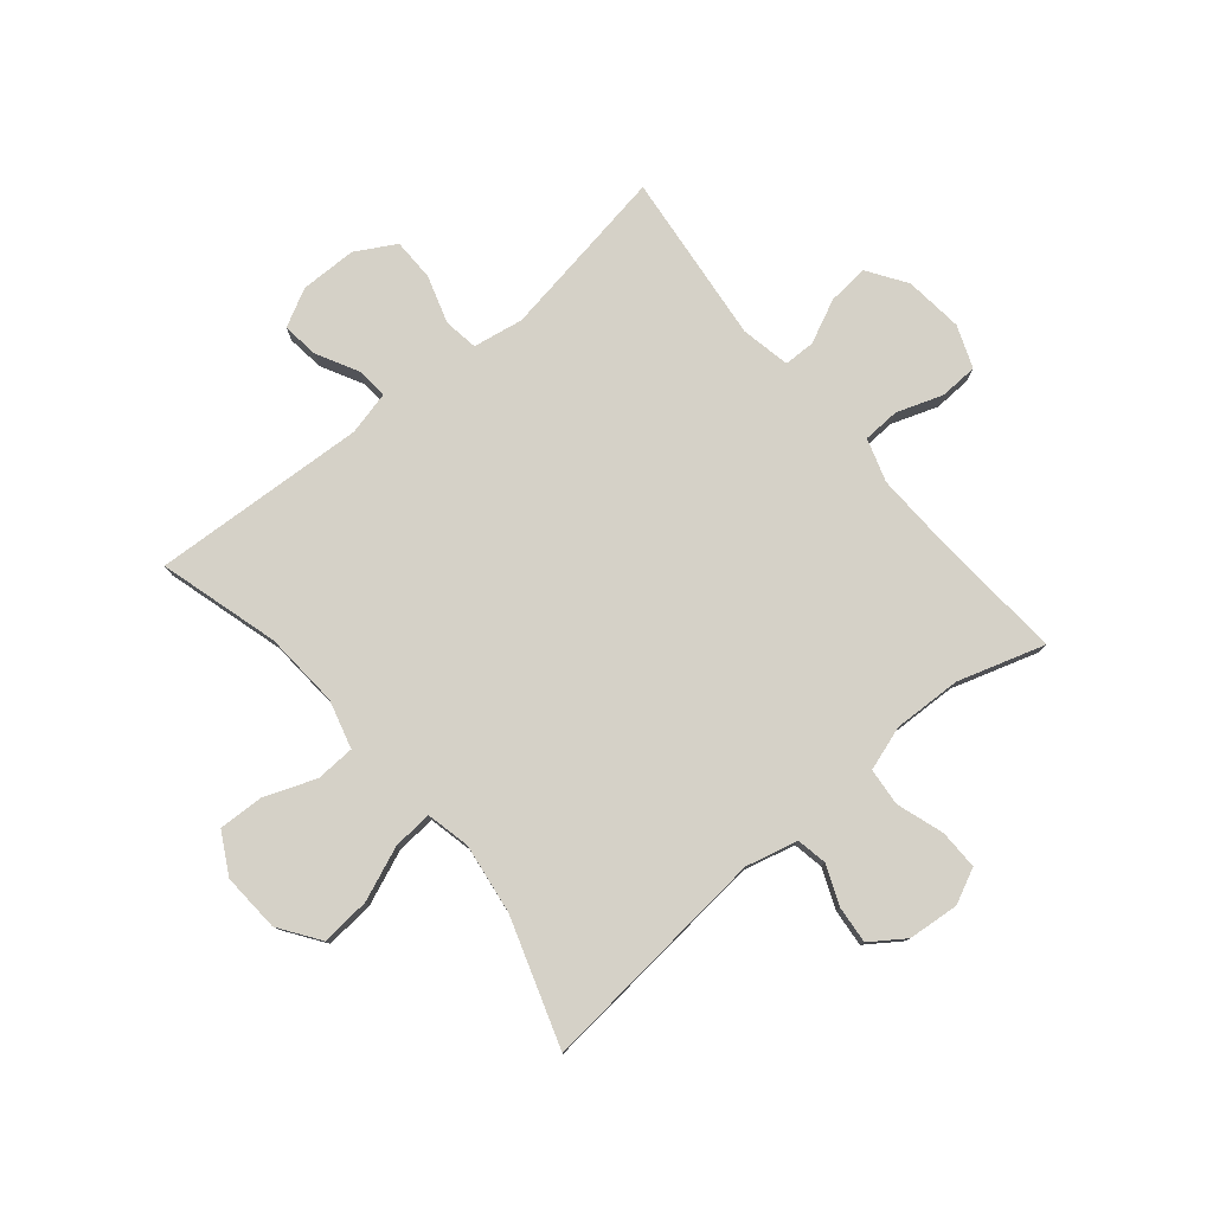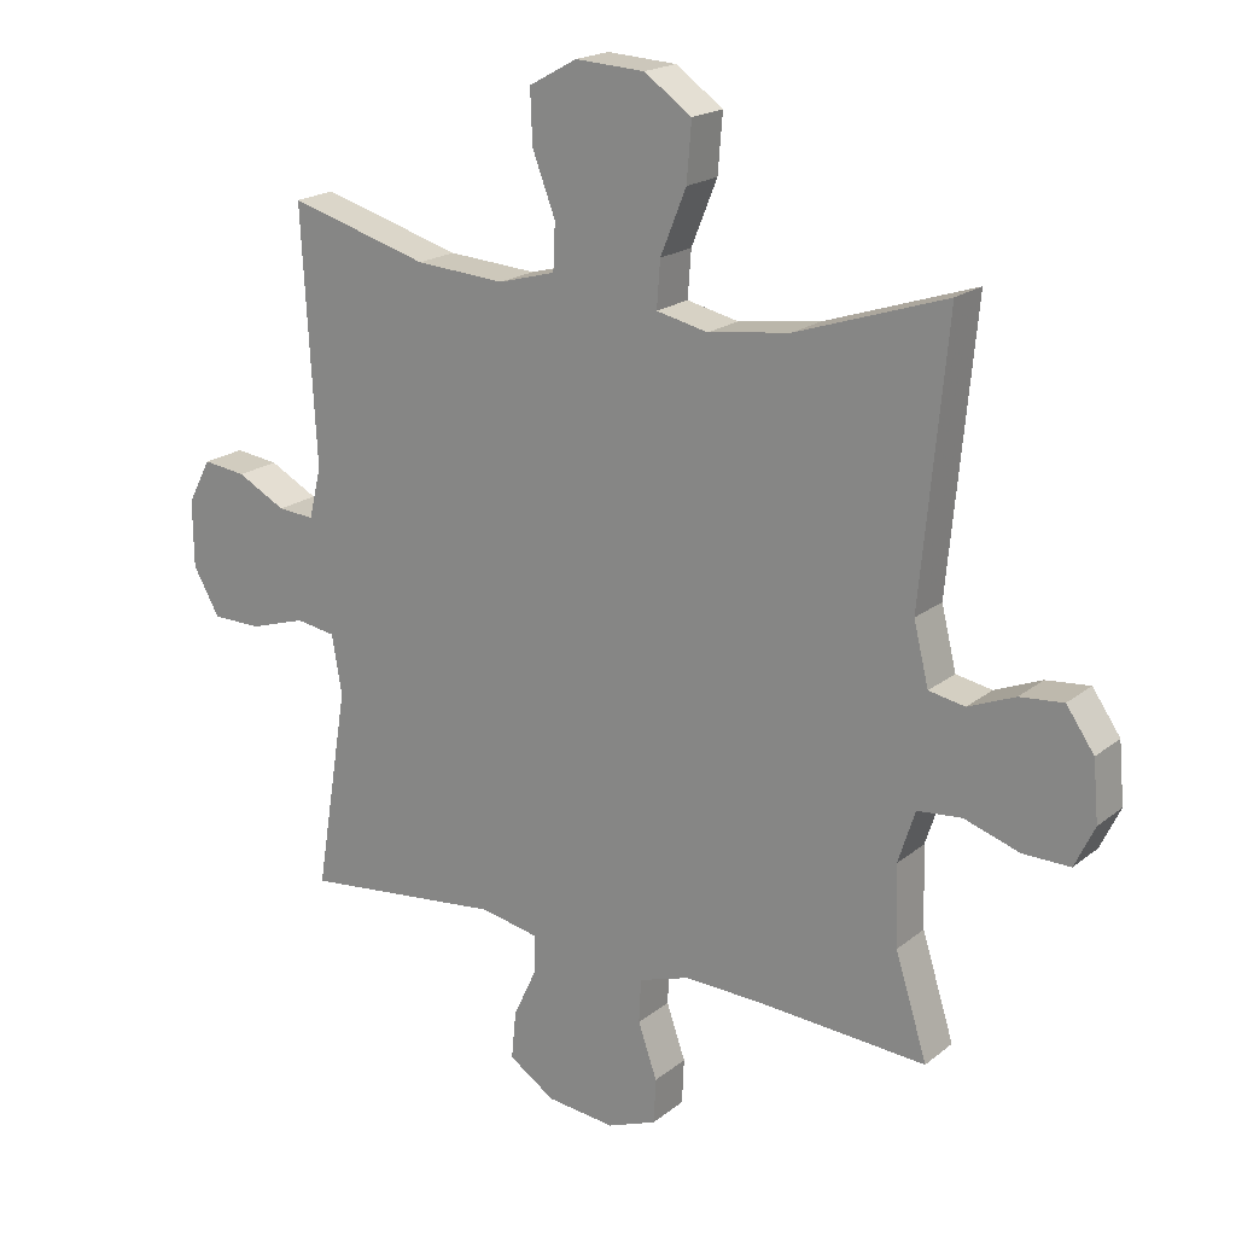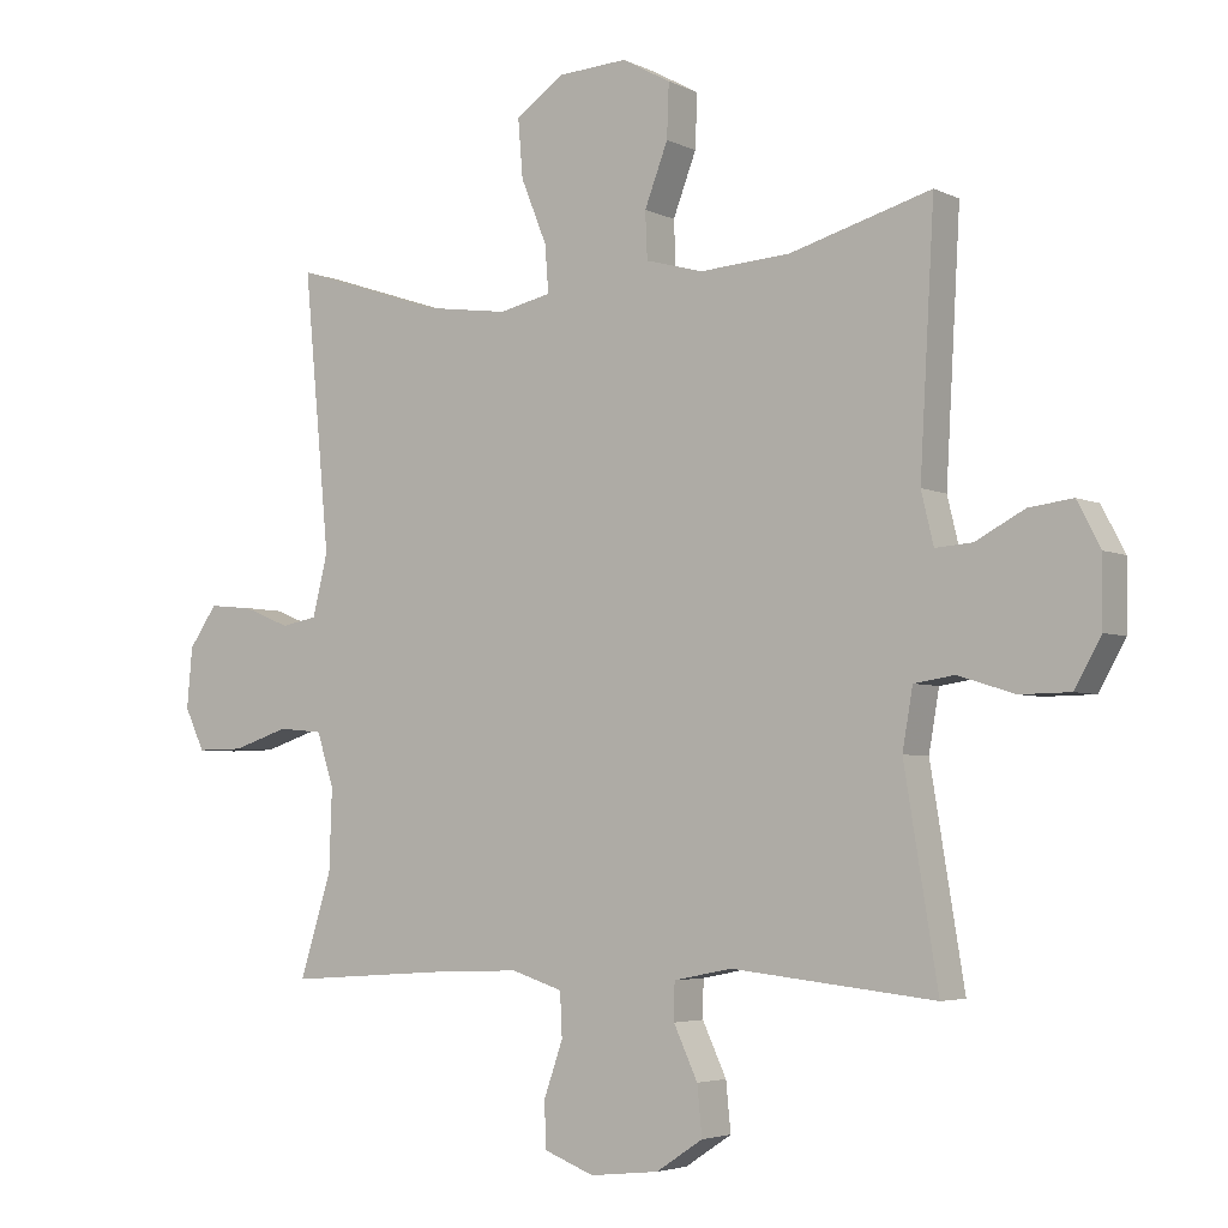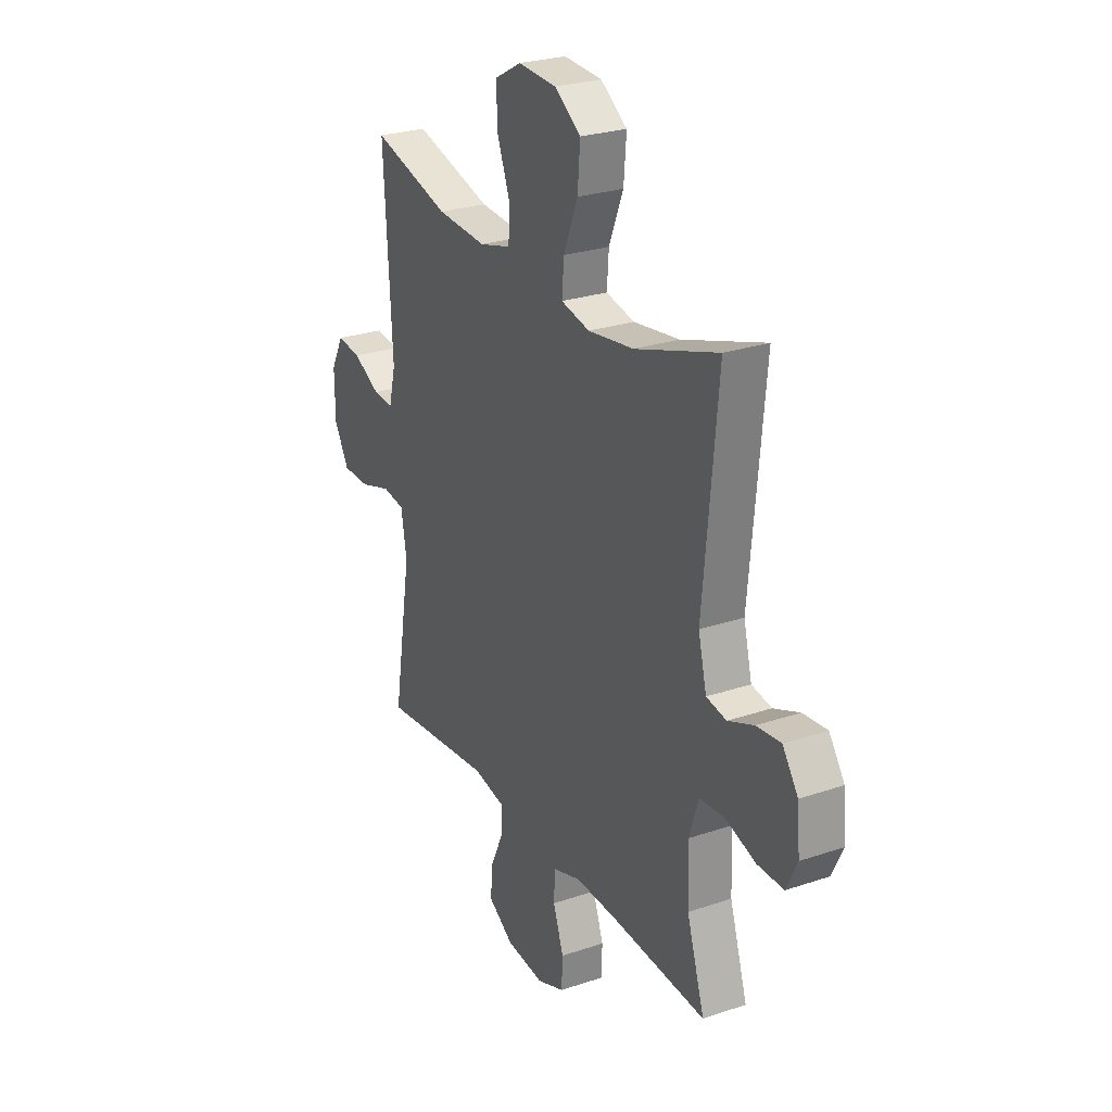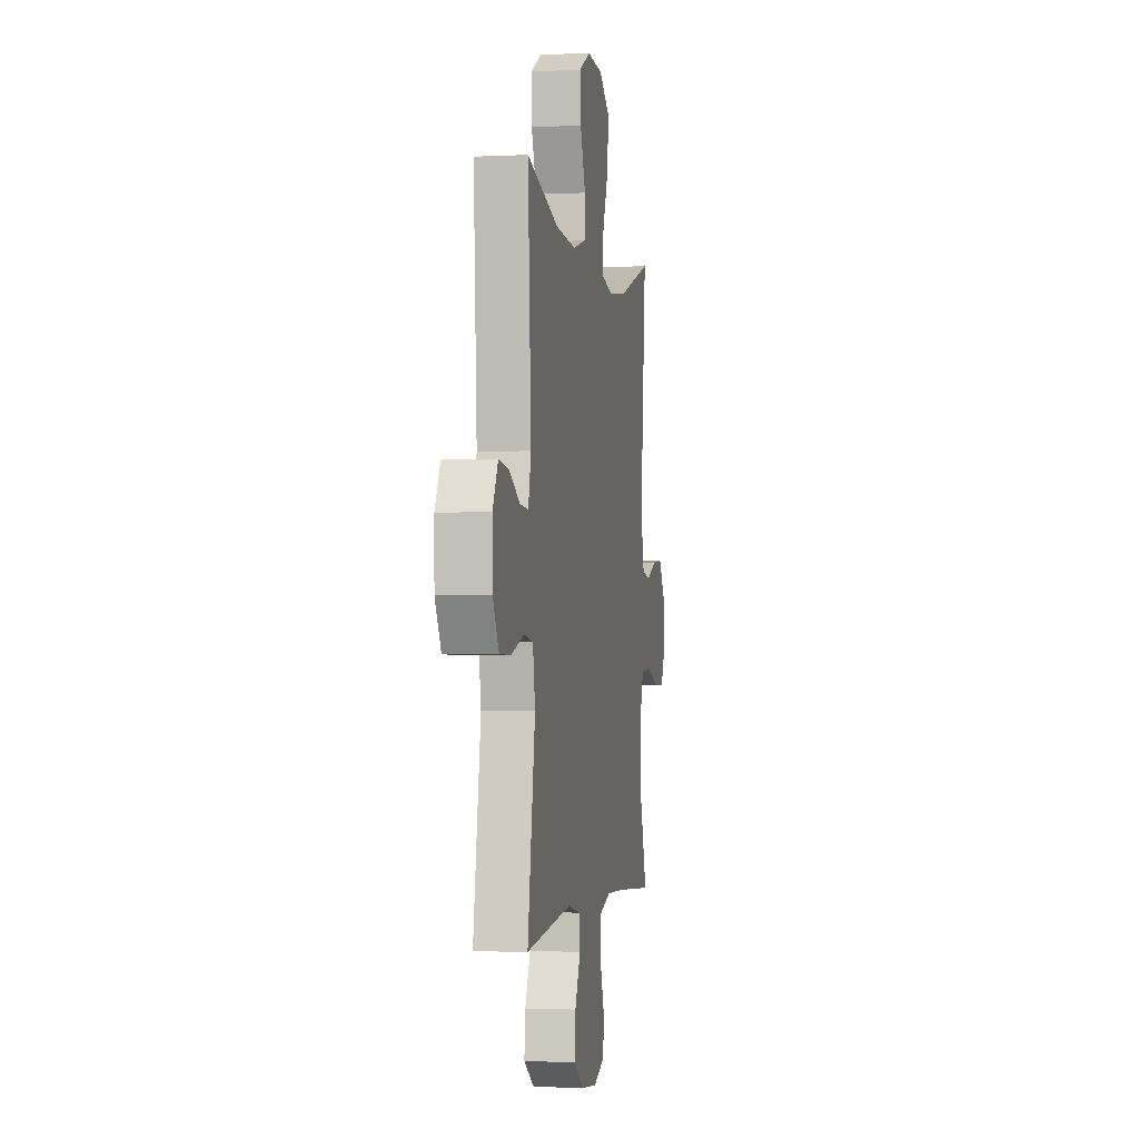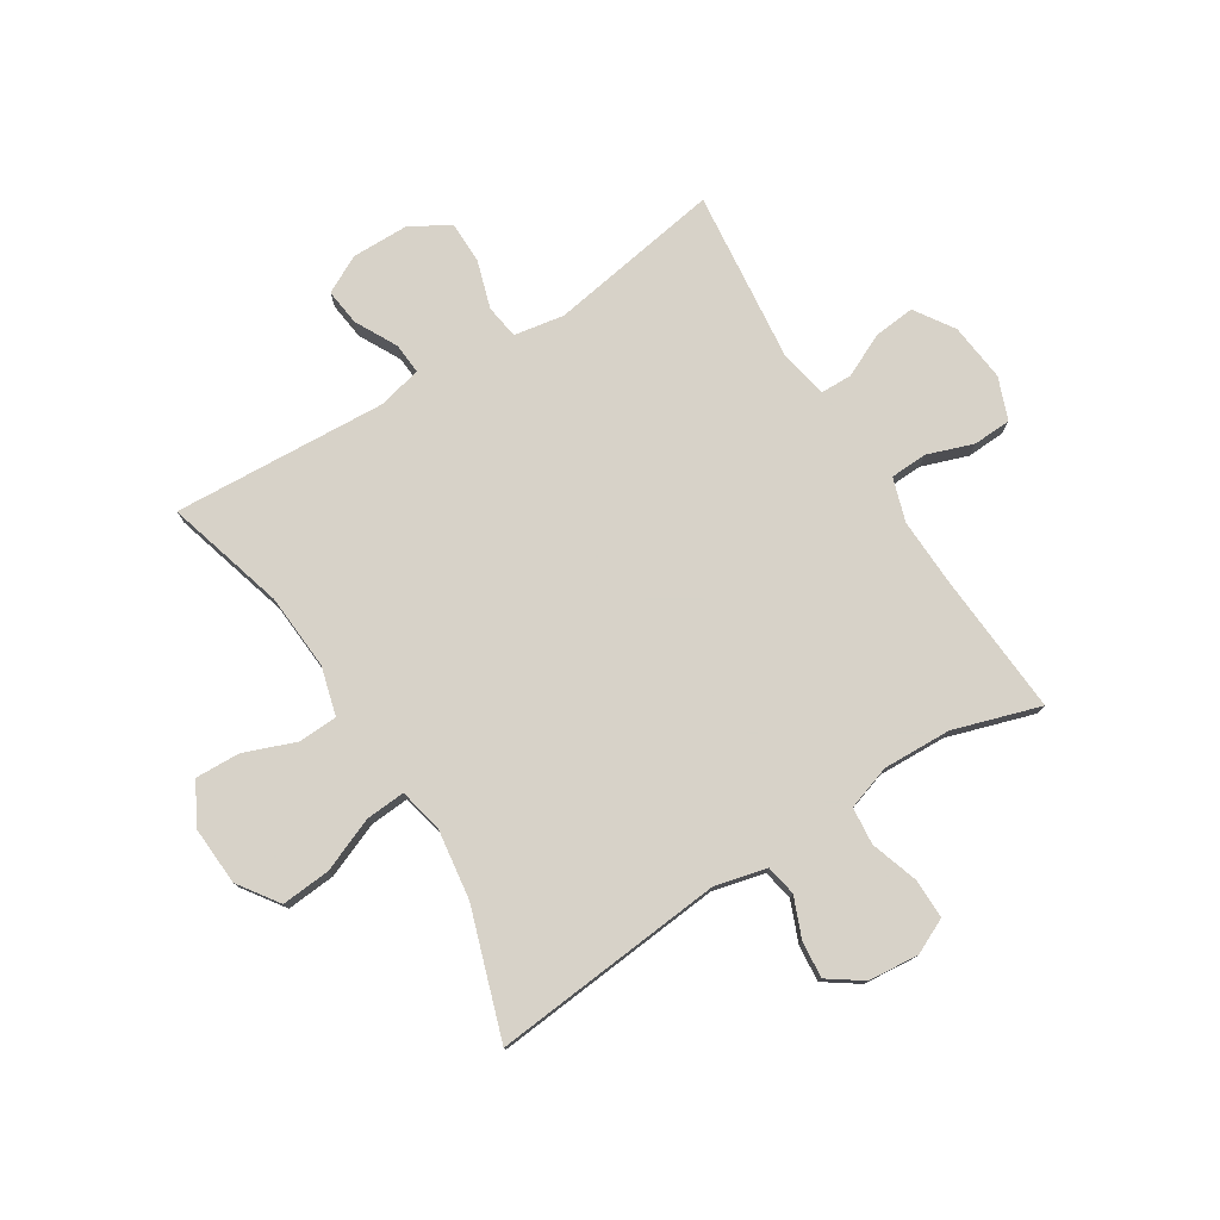
<metadata>
{"format":"obj","ext":"obj","renderer":"f3d","projection":"perspective","resolution":1024,"background":"white","views":[{"elev":78.8,"azim":50.2,"up":"+Y"},{"elev":19.3,"azim":34.7,"up":"+Z"},{"elev":-4.2,"azim":-146.3,"up":"+Z"},{"elev":26.3,"azim":61.9,"up":"+Z"},{"elev":-1.9,"azim":-80.0,"up":"+Z"},{"elev":77.4,"azim":57.9,"up":"+Y"}]}
</metadata>
<code>
v -0.5 0.07 0.5
v -0.293 0.07 0.441
v -0.161 0.07 0.432
v -0.077 0.07 0.455
v -0.074 0.07 0.523
v -0.108 0.07 0.612
v -0.111 0.07 0.69
v -0.04 0.07 0.729
v 0.062 0.07 0.723
v 0.132 0.07 0.674
v 0.125 0.07 0.589
v 0.087 0.07 0.495
v 0.082 0.07 0.427
v 0.158 0.07 0.41
v 0.28 0.07 0.427
v 0.5 0.07 0.5
v 0.462 0.07 0.097
v 0.484 0.07 0.007
v 0.537 0.07 -0.003
v 0.606 0.07 0.025
v 0.67 0.07 0.031
v 0.711 0.07 -0.028
v 0.719 0.07 -0.116
v 0.69 0.07 -0.177
v 0.621 0.07 -0.176
v 0.539 0.07 -0.149
v 0.474 0.07 -0.155
v 0.449 0.07 -0.232
v 0.453 0.07 -0.35
v 0.5 0.07 -0.5
v 0.251 0.07 -0.483
v 0.136 0.07 -0.479
v 0.061 0.07 -0.503
v 0.058 0.07 -0.567
v 0.086 0.07 -0.647
v 0.083 0.07 -0.713
v 0.01 0.07 -0.741
v -0.091 0.07 -0.73
v -0.159 0.07 -0.685
v -0.152 0.07 -0.614
v -0.117 0.07 -0.539
v -0.118 0.07 -0.485
v -0.203 0.07 -0.468
v -0.5 0.07 -0.5
v -0.451 0.07 -0.2
v -0.466 0.07 -0.113
v -0.525 0.07 -0.104
v -0.608 0.07 -0.13
v -0.681 0.07 -0.129
v -0.72 0.07 -0.06
v -0.721 0.07 0.038
v -0.687 0.07 0.103
v -0.623 0.07 0.095
v -0.551 0.07 0.057
v -0.497 0.07 0.053
v -0.479 0.07 0.128
v -0.5 0 0.5
v -0.293 0 0.441
v -0.161 0 0.432
v -0.077 0 0.455
v -0.074 0 0.523
v -0.108 0 0.612
v -0.111 0 0.69
v -0.04 0 0.729
v 0.062 0 0.723
v 0.132 0 0.674
v 0.125 0 0.589
v 0.087 0 0.495
v 0.082 0 0.427
v 0.158 0 0.41
v 0.28 0 0.427
v 0.5 0 0.5
v 0.462 0 0.097
v 0.484 0 0.007
v 0.537 0 -0.003
v 0.606 0 0.025
v 0.67 0 0.031
v 0.711 0 -0.028
v 0.719 0 -0.116
v 0.69 0 -0.177
v 0.621 0 -0.176
v 0.539 0 -0.149
v 0.474 0 -0.155
v 0.449 0 -0.232
v 0.453 0 -0.35
v 0.5 0 -0.5
v 0.251 0 -0.483
v 0.136 0 -0.479
v 0.061 0 -0.503
v 0.058 0 -0.567
v 0.086 0 -0.647
v 0.083 0 -0.713
v 0.01 0 -0.741
v -0.091 0 -0.73
v -0.159 0 -0.685
v -0.152 0 -0.614
v -0.117 0 -0.539
v -0.118 0 -0.485
v -0.203 0 -0.468
v -0.5 0 -0.5
v -0.451 0 -0.2
v -0.466 0 -0.113
v -0.525 0 -0.104
v -0.608 0 -0.13
v -0.681 0 -0.129
v -0.72 0 -0.06
v -0.721 0 0.038
v -0.687 0 0.103
v -0.623 0 0.095
v -0.551 0 0.057
v -0.497 0 0.053
v -0.479 0 0.128
f 51 52 53 54
f 51 54 55
f 50 51 55
f 47 48 49 50
f 46 47 50 55
f 43 44 45
f 42 43 45 46
f 38 39 40 41
f 38 41 42
f 37 38 42
f 34 35 36 37
f 33 34 37 42
f 32 33 42 46
f 29 30 31
f 28 29 31 32
f 27 28 32 46
f 23 24 25 26
f 19 20 21 22
f 19 22 23 26
f 15 16 17
f 14 15 17 18
f 13 14 18
f 9 10 11 12
f 9 12 13
f 8 9 13
f 5 6 7 8
f 4 5 8 13
f 3 4 13 18
f 56 1 2
f 56 2 3 18
f 27 46 55 56
f 26 27 56
f 18 19 26 56
f 110 109 108 107
f 111 110 107
f 111 107 106
f 106 105 104 103
f 111 106 103 102
f 101 100 99
f 102 101 99 98
f 97 96 95 94
f 98 97 94
f 98 94 93
f 93 92 91 90
f 98 93 90 89
f 102 98 89 88
f 87 86 85
f 88 87 85 84
f 102 88 84 83
f 82 81 80 79
f 78 77 76 75
f 82 79 78 75
f 73 72 71
f 74 73 71 70
f 74 70 69
f 68 67 66 65
f 69 68 65
f 69 65 64
f 64 63 62 61
f 69 64 61 60
f 74 69 60 59
f 58 57 112
f 74 59 58 112
f 112 111 102 83
f 112 83 82
f 112 82 75 74
f 1 57 58 2
f 2 58 59 3
f 3 59 60 4
f 4 60 61 5
f 5 61 62 6
f 6 62 63 7
f 7 63 64 8
f 8 64 65 9
f 9 65 66 10
f 10 66 67 11
f 11 67 68 12
f 12 68 69 13
f 13 69 70 14
f 14 70 71 15
f 15 71 72 16
f 16 72 73 17
f 17 73 74 18
f 18 74 75 19
f 19 75 76 20
f 20 76 77 21
f 21 77 78 22
f 22 78 79 23
f 23 79 80 24
f 24 80 81 25
f 25 81 82 26
f 26 82 83 27
f 27 83 84 28
f 28 84 85 29
f 29 85 86 30
f 30 86 87 31
f 31 87 88 32
f 32 88 89 33
f 33 89 90 34
f 34 90 91 35
f 35 91 92 36
f 36 92 93 37
f 37 93 94 38
f 38 94 95 39
f 39 95 96 40
f 40 96 97 41
f 41 97 98 42
f 42 98 99 43
f 43 99 100 44
f 44 100 101 45
f 45 101 102 46
f 46 102 103 47
f 47 103 104 48
f 48 104 105 49
f 49 105 106 50
f 50 106 107 51
f 51 107 108 52
f 52 108 109 53
f 53 109 110 54
f 54 110 111 55
f 55 111 112 56
f 56 112 57 1

</code>
